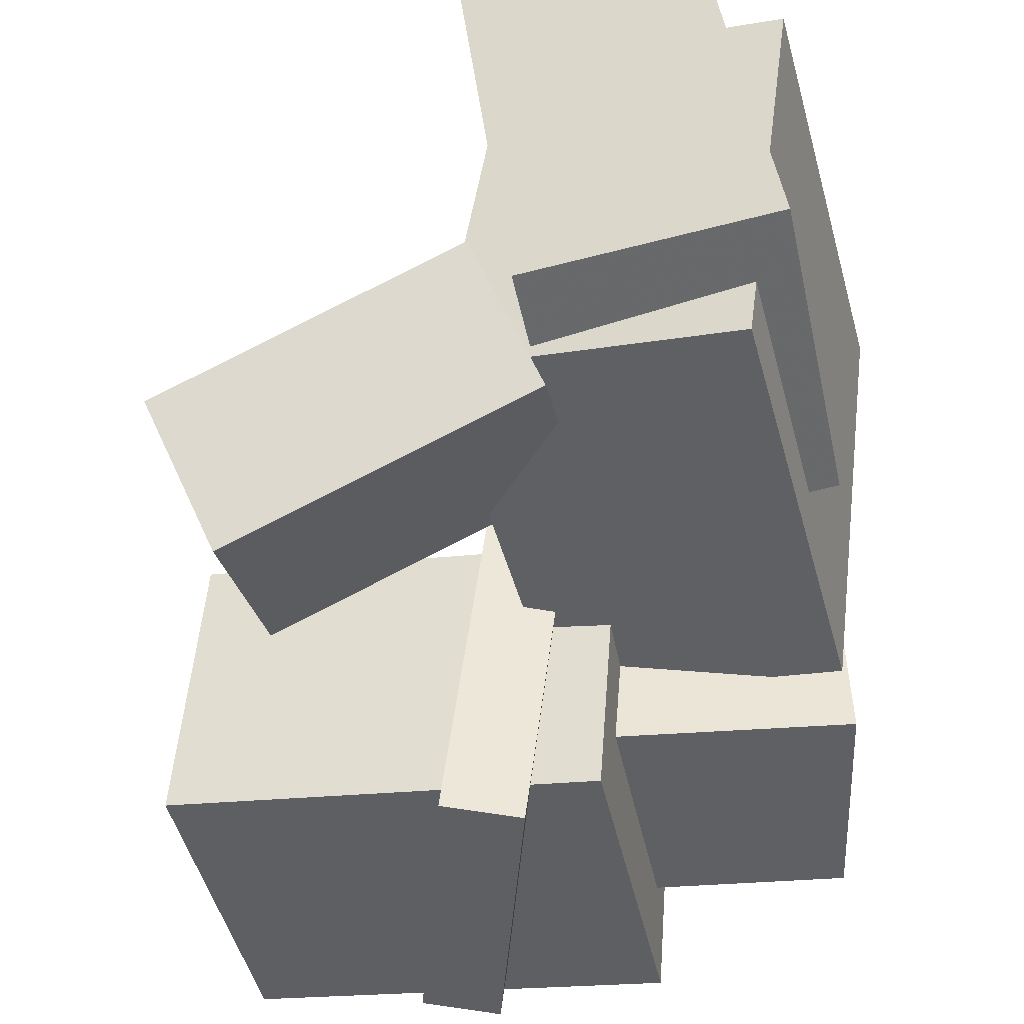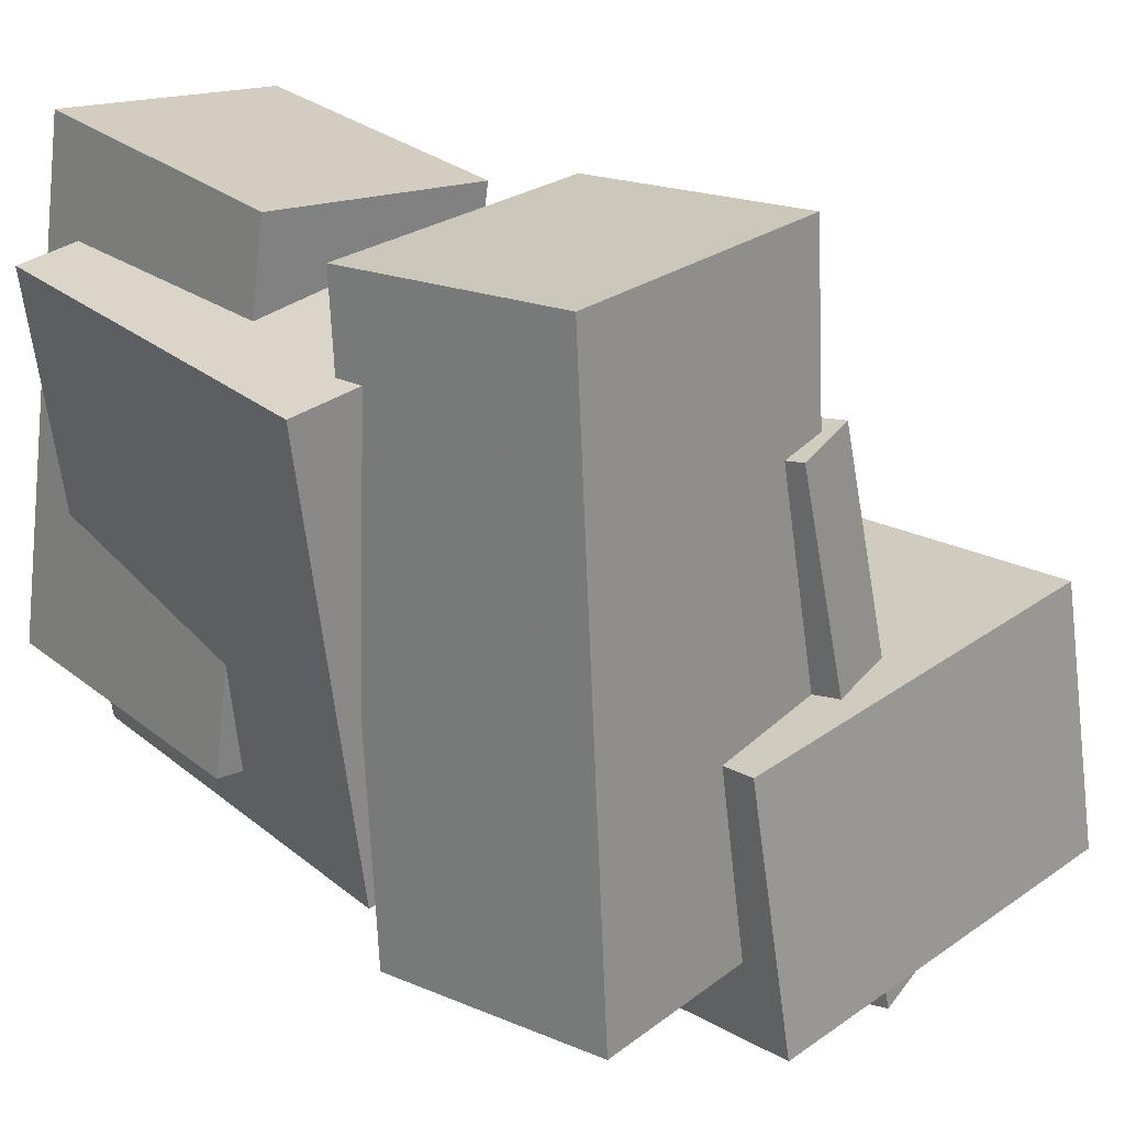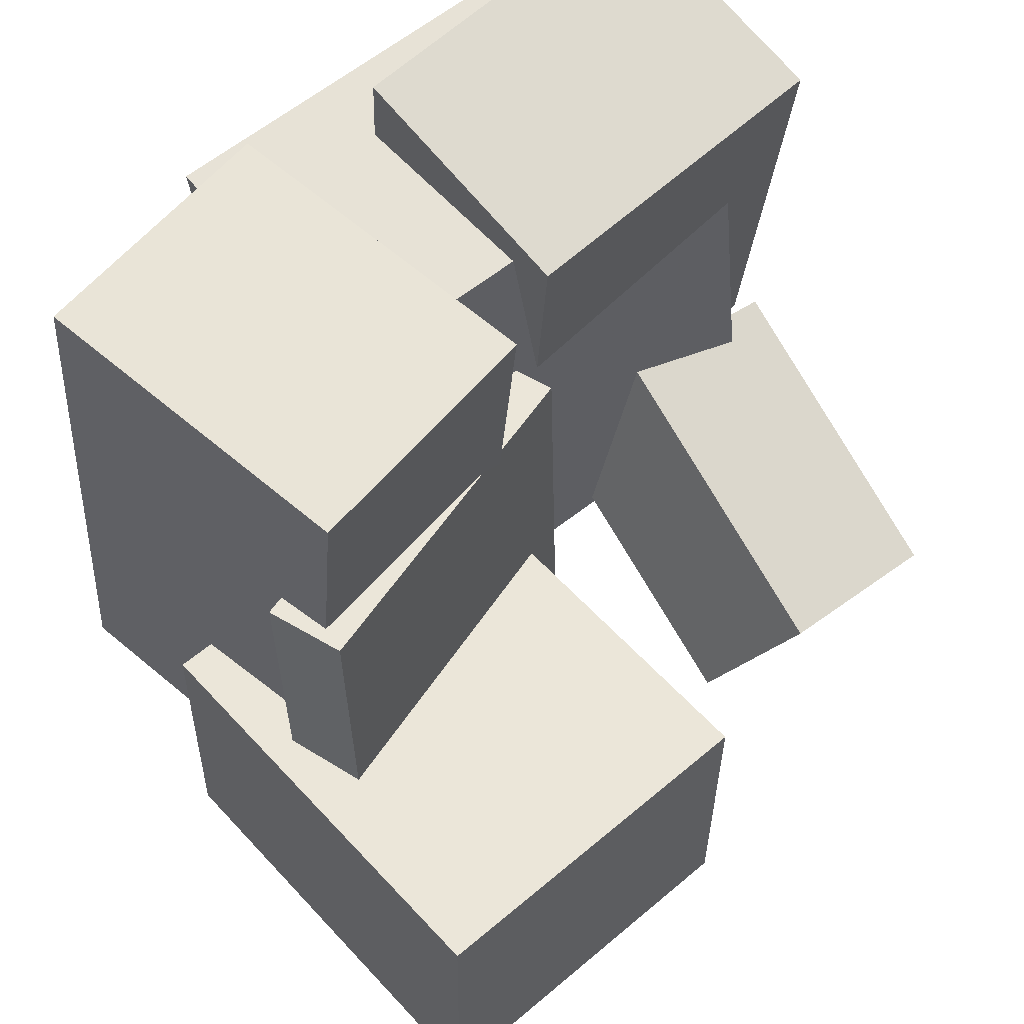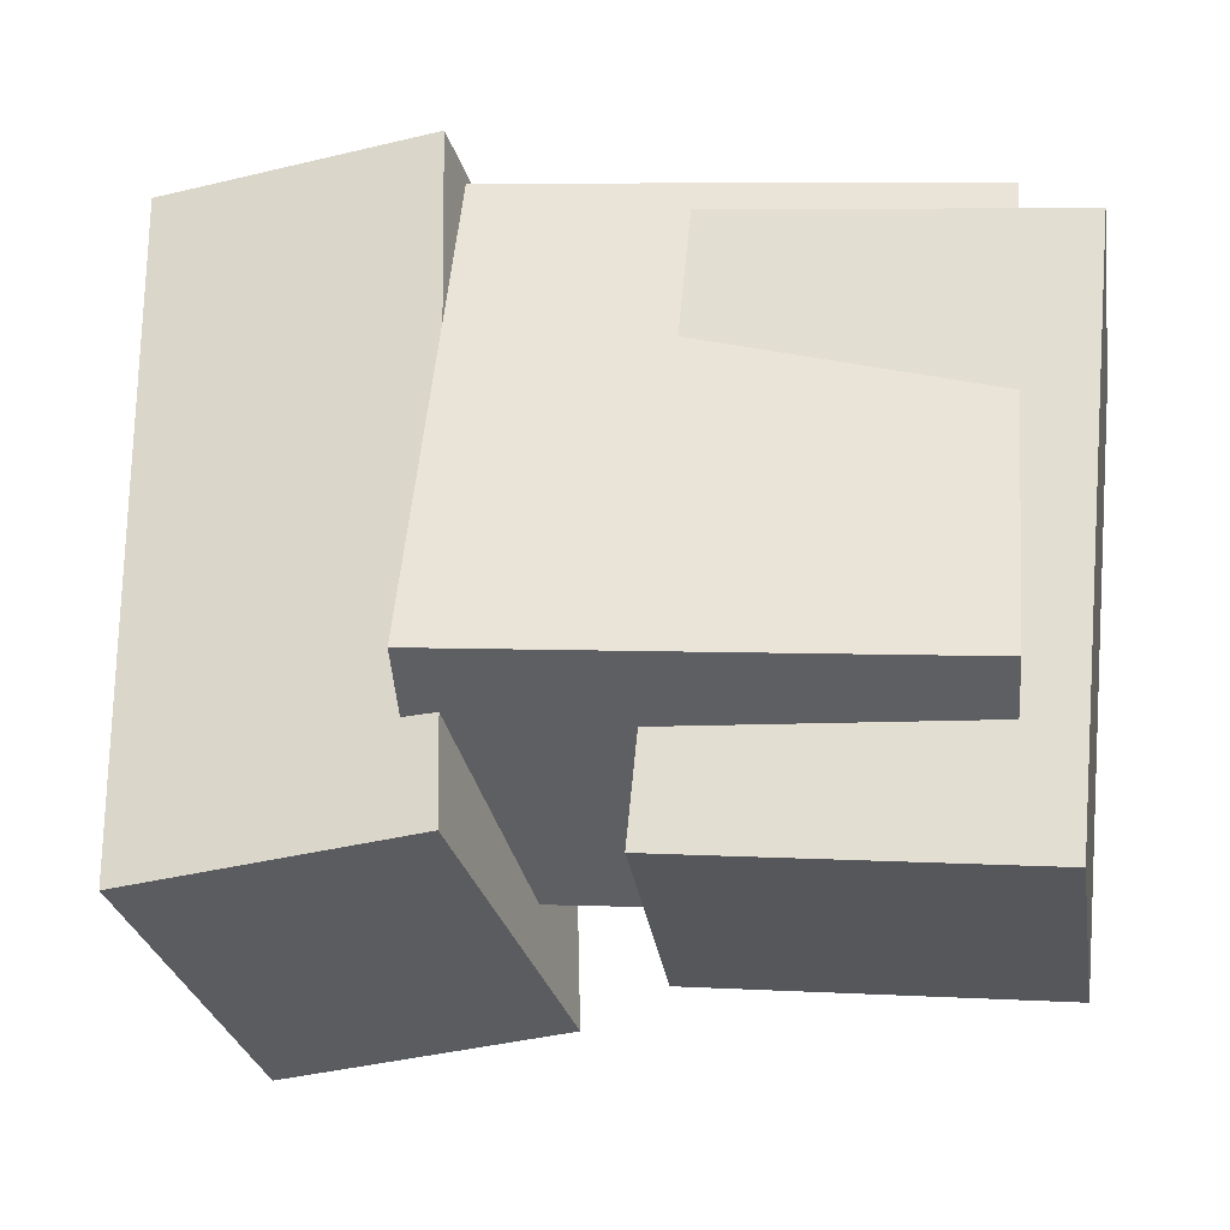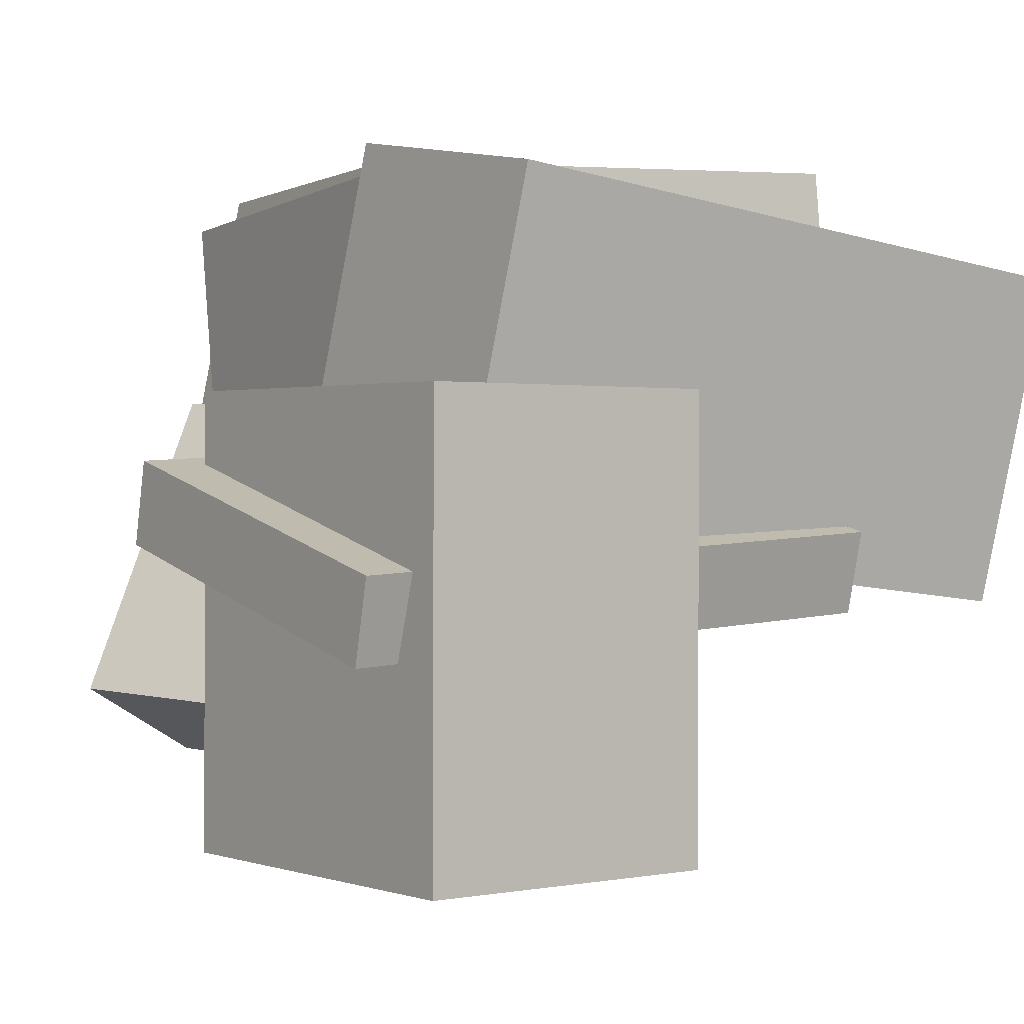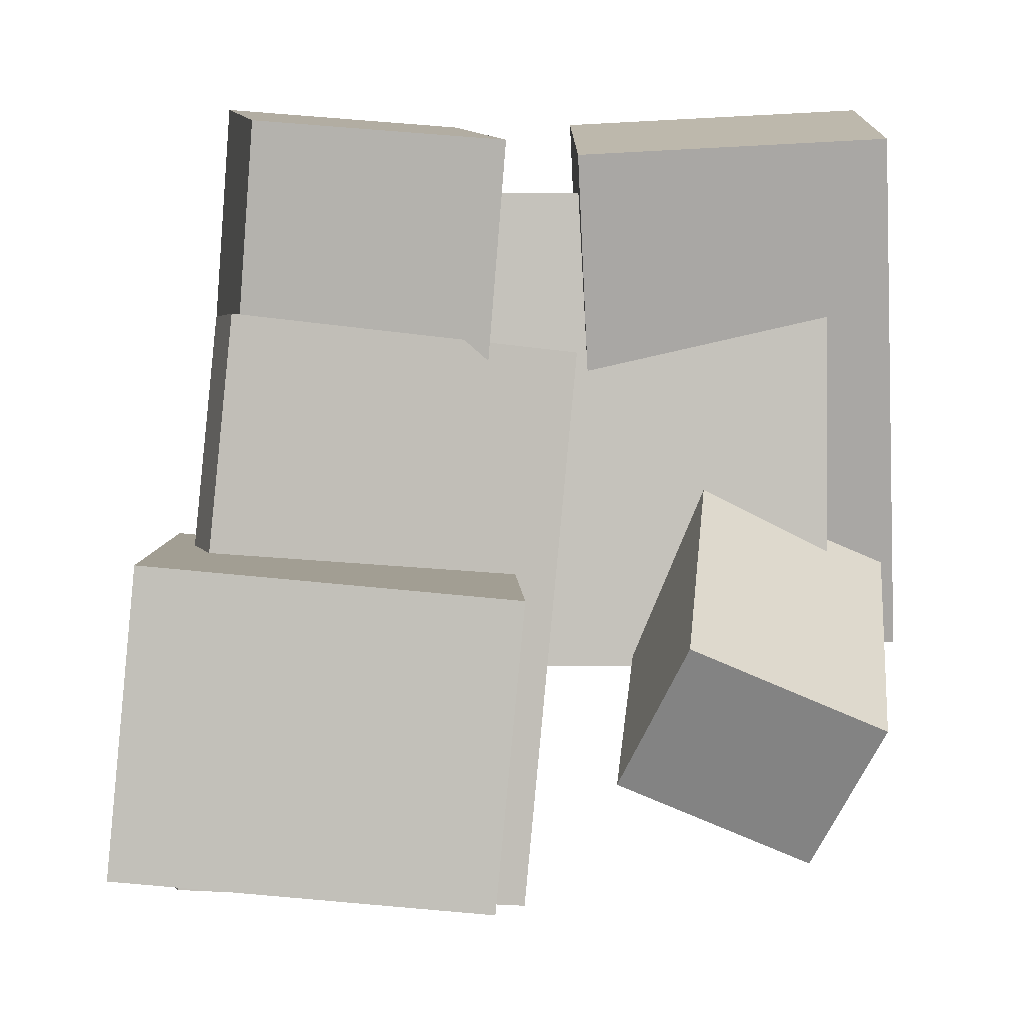
<metadata>
{"format":"obj","ext":"obj","renderer":"f3d","projection":"perspective","resolution":1024,"background":"white","views":[{"elev":-47.9,"azim":-70.3,"up":"+Y"},{"elev":26.2,"azim":55.7,"up":"+Y"},{"elev":64.6,"azim":146.8,"up":"+Y"},{"elev":55.6,"azim":-176.6,"up":"+Z"},{"elev":-9.6,"azim":57.2,"up":"+Z"},{"elev":8.9,"azim":-173.0,"up":"+Y"}]}
</metadata>
<code>
v -0.02597 -0.379 -0.4083
v 0.05131 -0.4271 0.09241
v -0.05445 -0.03446 -0.3708
v 0.02283 -0.08258 0.1299
v 0.3938 -0.3377 -0.4691
v 0.4711 -0.3858 0.0316
v 0.3653 0.006861 -0.4316
v 0.4426 -0.04126 0.06911
f 1.0 7.0 5.0
f 1.0 3.0 7.0
f 1.0 4.0 3.0
f 1.0 2.0 4.0
f 3.0 8.0 7.0
f 3.0 4.0 8.0
f 5.0 7.0 8.0
f 5.0 8.0 6.0
f 1.0 5.0 6.0
f 1.0 6.0 2.0
f 2.0 6.0 8.0
f 2.0 8.0 4.0
v -0.3829 -0.1896 0.05436
v -0.3564 -0.2361 0.3983
v -0.3709 0.3953 0.1325
v -0.3445 0.3488 0.4764
v 0.1363 -0.1948 0.01375
v 0.1627 -0.2413 0.3577
v 0.1482 0.3901 0.09189
v 0.1746 0.3436 0.4358
f 9.0 15.0 13.0
f 9.0 11.0 15.0
f 9.0 12.0 11.0
f 9.0 10.0 12.0
f 11.0 16.0 15.0
f 11.0 12.0 16.0
f 13.0 15.0 16.0
f 13.0 16.0 14.0
f 9.0 13.0 14.0
f 9.0 14.0 10.0
f 10.0 14.0 16.0
f 10.0 16.0 12.0
v -0.4666 -0.1815 0.1724
v -0.427 -0.1478 0.467
v -0.4429 0.4593 0.09594
v -0.4034 0.493 0.3905
v -0.09316 -0.201 0.1245
v -0.05361 -0.1673 0.419
v -0.06949 0.4398 0.04803
v -0.02994 0.4735 0.3425
f 17.0 23.0 21.0
f 17.0 19.0 23.0
f 17.0 20.0 19.0
f 17.0 18.0 20.0
f 19.0 24.0 23.0
f 19.0 20.0 24.0
f 21.0 23.0 24.0
f 21.0 24.0 22.0
f 17.0 21.0 22.0
f 17.0 22.0 18.0
f 18.0 22.0 24.0
f 18.0 24.0 20.0
v -0.01885 -0.4733 -0.07322
v 0.02055 -0.4843 0.01371
v -0.07028 0.1994 0.03584
v -0.03088 0.1883 0.1228
v 0.3737 -0.4156 -0.2438
v 0.4131 -0.4267 -0.1568
v 0.3223 0.257 -0.1347
v 0.3617 0.2459 -0.04777
f 25.0 31.0 29.0
f 25.0 27.0 31.0
f 25.0 28.0 27.0
f 25.0 26.0 28.0
f 27.0 32.0 31.0
f 27.0 28.0 32.0
f 29.0 31.0 32.0
f 29.0 32.0 30.0
f 25.0 29.0 30.0
f 25.0 30.0 26.0
f 26.0 30.0 32.0
f 26.0 32.0 28.0
v -0.3662 -0.3702 -0.1973
v -0.3618 -0.2418 0.1731
v -0.4517 -0.1964 -0.2566
v -0.4473 -0.06793 0.1138
v -0.1448 -0.2737 -0.2334
v -0.1404 -0.1452 0.137
v -0.2303 -0.09985 -0.2927
v -0.2259 0.02863 0.07766
f 33.0 39.0 37.0
f 33.0 35.0 39.0
f 33.0 36.0 35.0
f 33.0 34.0 36.0
f 35.0 40.0 39.0
f 35.0 36.0 40.0
f 37.0 39.0 40.0
f 37.0 40.0 38.0
f 33.0 37.0 38.0
f 33.0 38.0 34.0
f 34.0 38.0 40.0
f 34.0 40.0 36.0
v 0.07536 -0.3155 -0.009375
v 0.1889 -0.3042 0.3615
v 0.01127 0.4587 -0.01333
v 0.1248 0.47 0.3575
v 0.3654 -0.292 -0.0989
v 0.479 -0.2807 0.272
v 0.3013 0.4822 -0.1029
v 0.4149 0.4935 0.268
f 41.0 47.0 45.0
f 41.0 43.0 47.0
f 41.0 44.0 43.0
f 41.0 42.0 44.0
f 43.0 48.0 47.0
f 43.0 44.0 48.0
f 45.0 47.0 48.0
f 45.0 48.0 46.0
f 41.0 45.0 46.0
f 41.0 46.0 42.0
f 42.0 46.0 48.0
f 42.0 48.0 44.0

</code>
